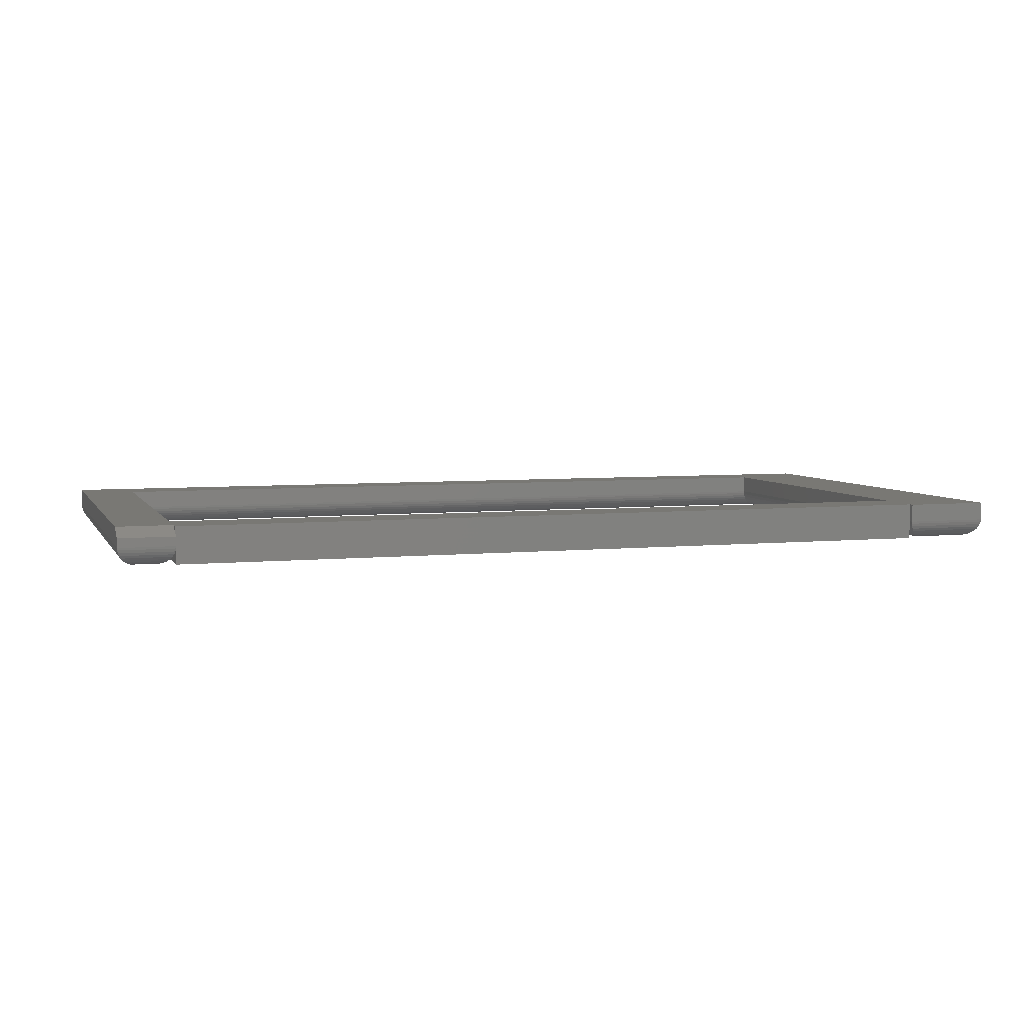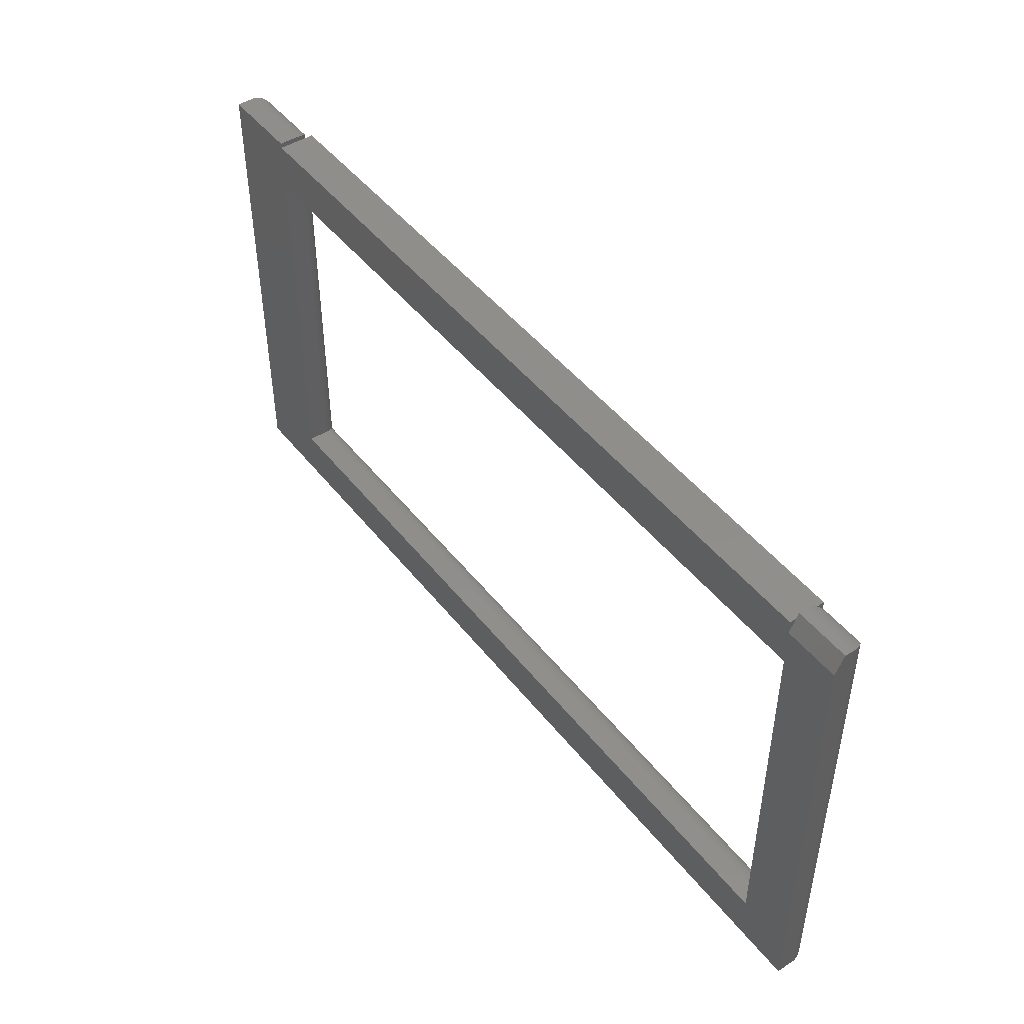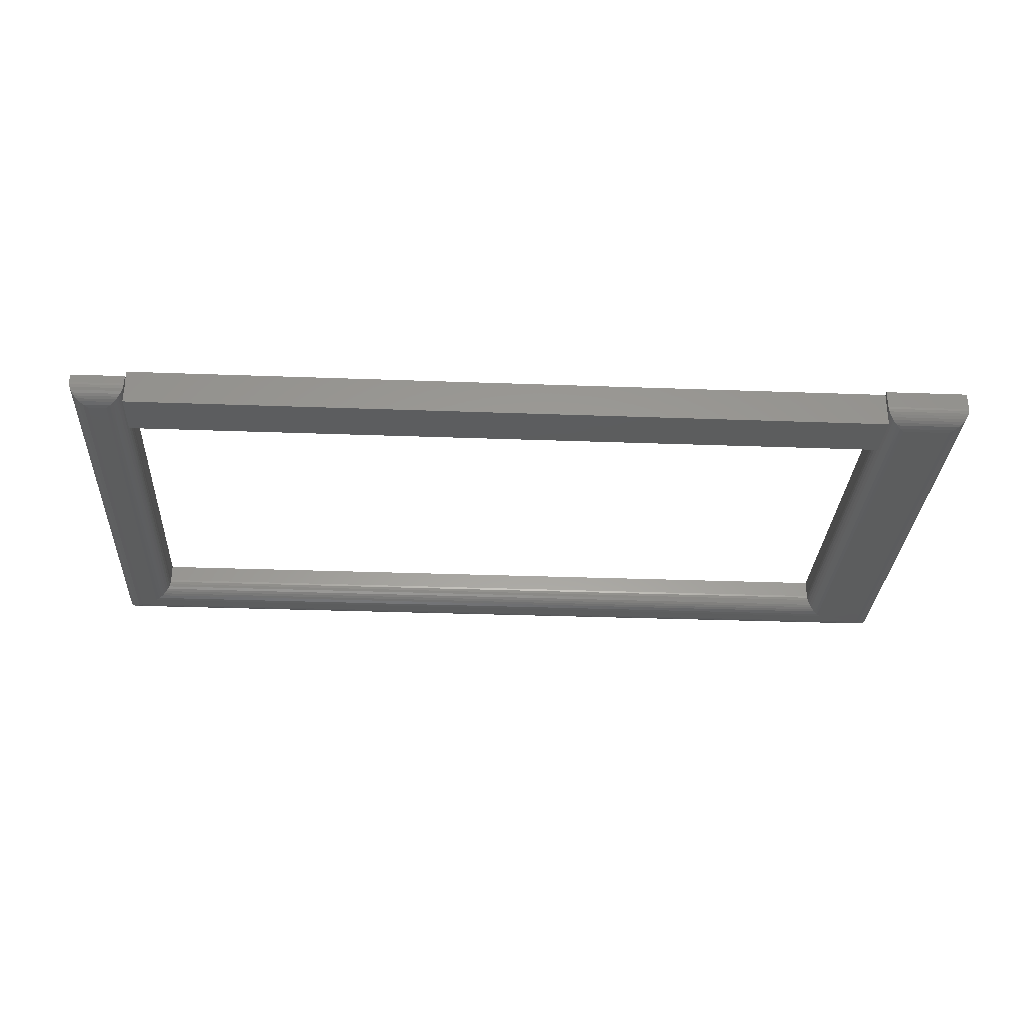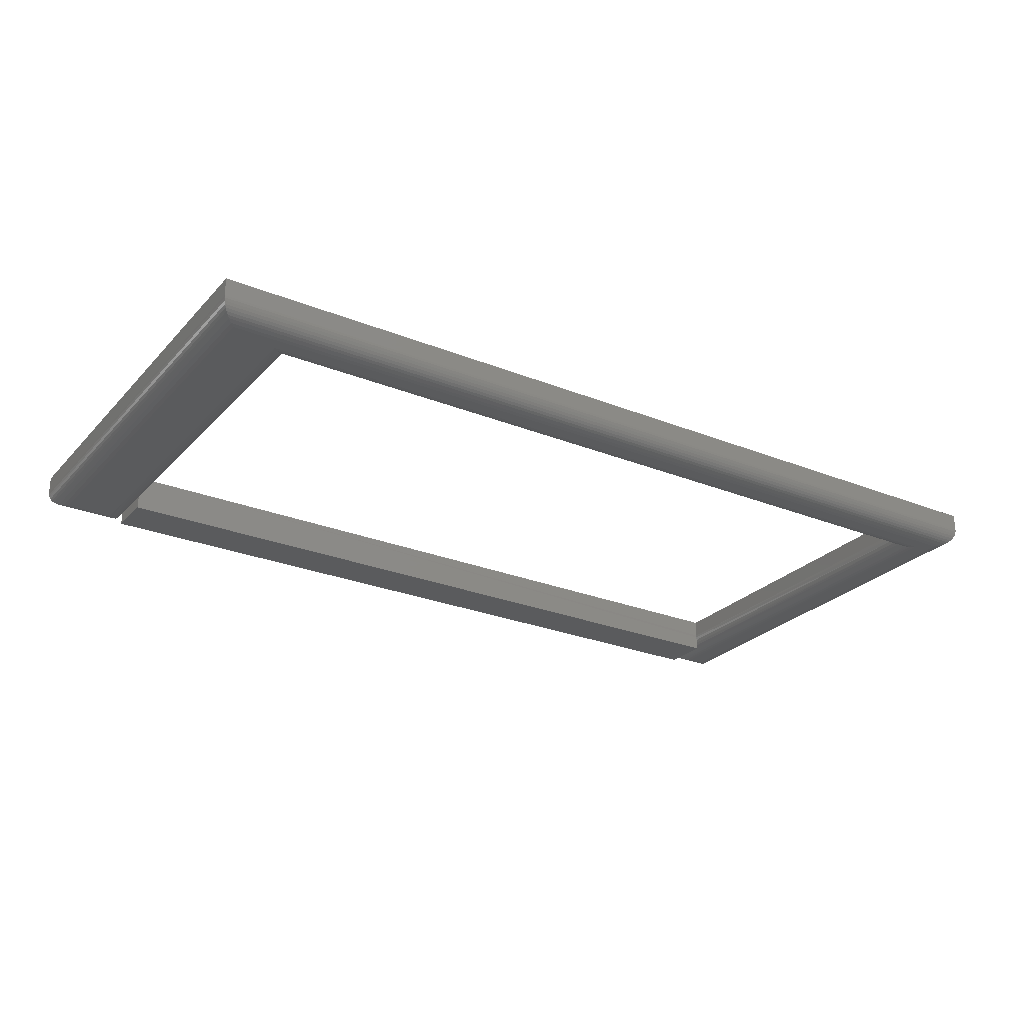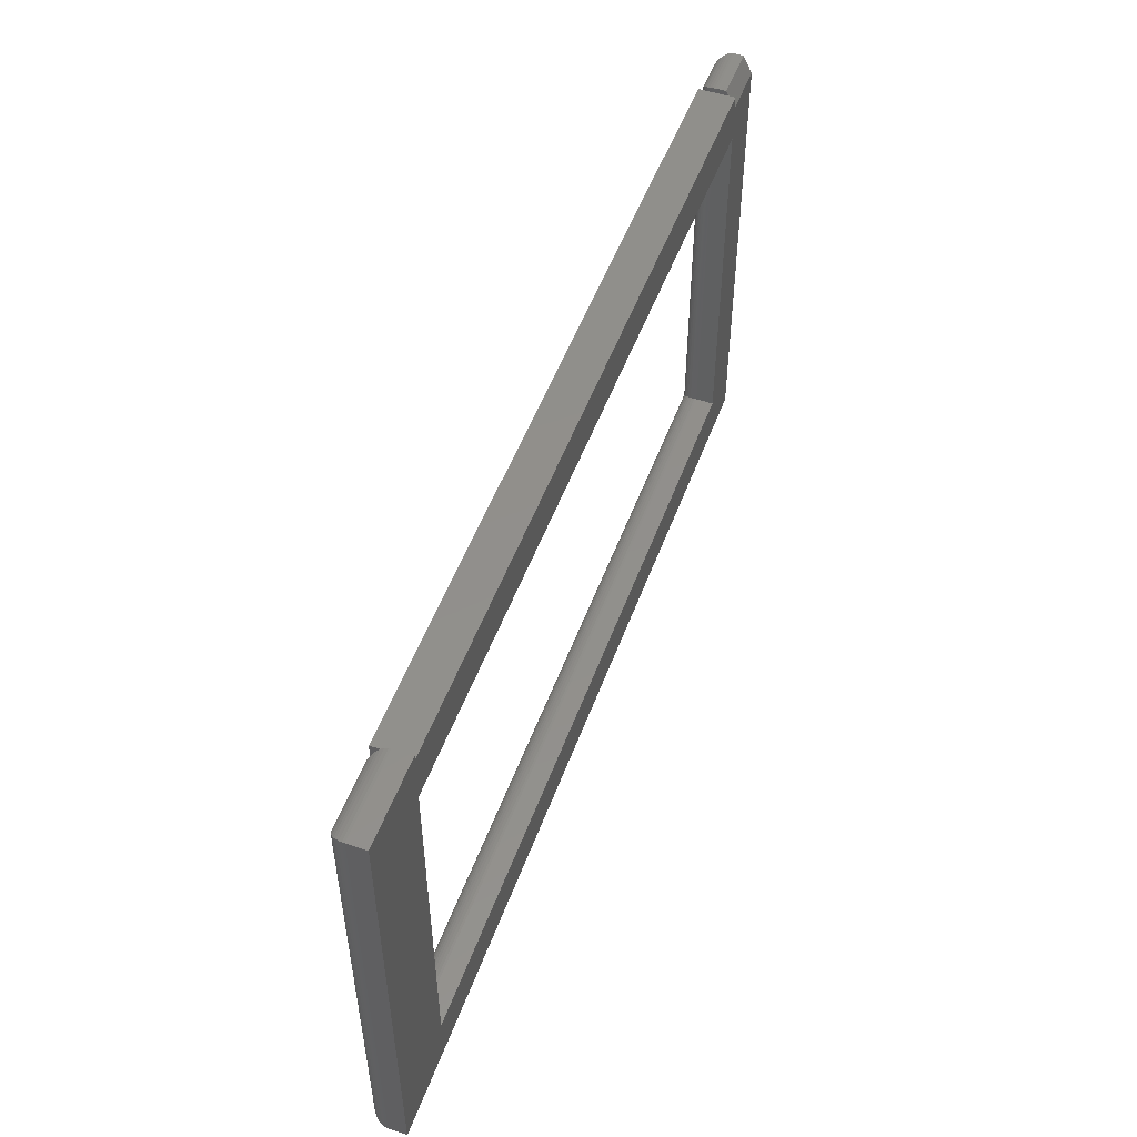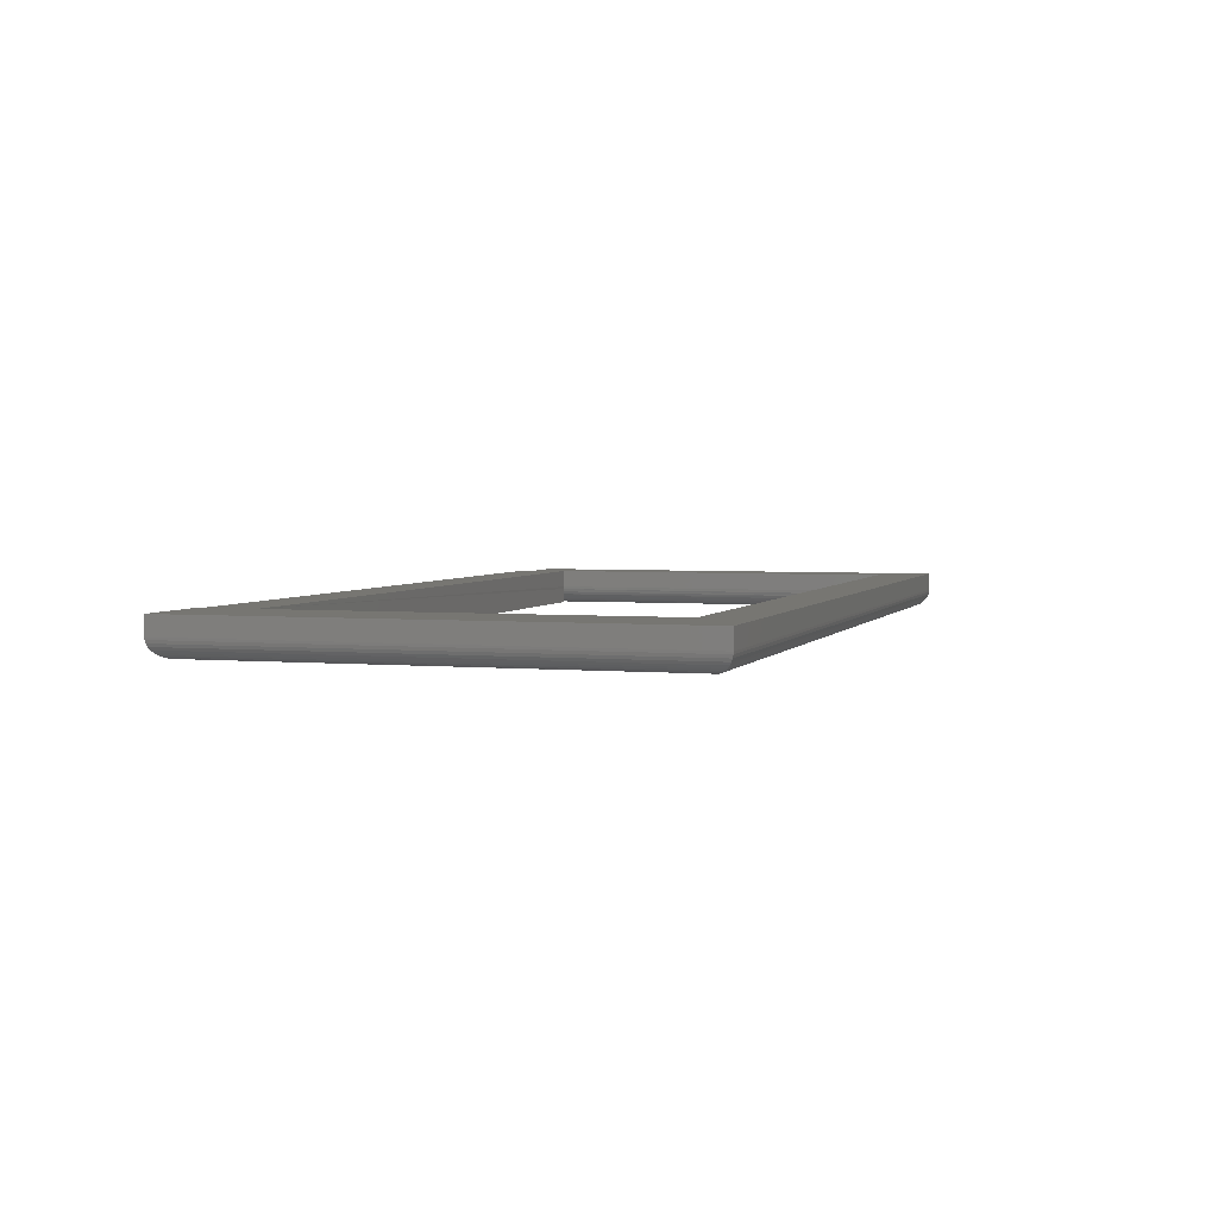
<metadata>
{"format":"stl","ext":"stl","renderer":"f3d","projection":"perspective","resolution":1024,"background":"white","views":[{"elev":5.3,"azim":-17.5,"up":"+Y"},{"elev":46.8,"azim":-126.0,"up":"+Z"},{"elev":-30.2,"azim":-3.1,"up":"+Y"},{"elev":-26.2,"azim":147.5,"up":"+Y"},{"elev":51.6,"azim":109.9,"up":"+Z"},{"elev":3.4,"azim":107.3,"up":"+Y"}]}
</metadata>
<code>
# stl→obj: 141 verts, 282 faces
v 0.6719 0 0.04704
v 0.7444 0 -1.571e-18
v 0.6719 0 0.04243
v 0.7444 0 0.4062
v 0.6719 0 0.3594
v 0.6719 0 0.4018
v 0.6719 0 0.4062
v 0.0001645 0 0.3592
v 1.914e-18 0 0.3906
v 2.46e-17 0 0.4018
v 0.0001645 0 0.04704
v 0.0001645 0 0.04243
v -0.04688 0 4.688e-17
v -0.04688 0 0.3906
v 0.6719 -0.03125 0.3594
v 0.6719 -0.01562 0.3594
v 0.6719 -0.03125 0.4018
v 0.6719 -0.01562 0.4018
v 0 -0.005592 0.4018
v 2.598e-18 -0.03125 0.4018
v 0 -0.01789 0.4018
v 0 -0.03125 0.3594
v 0 -0.01789 0.3594
v 0.0001645 -0.007812 0.4062
v 0.0001645 -0.01562 0.4018
v 0.0001645 -0.01562 0.4062
v 0.6719 -0.01562 0.4062
v -0.01546 -0.03125 0.3906
v -0.01269 -0.031 0.3592
v -0.01179 -0.03081 0.3943
v -0.01546 -0.03125 0.3592
v -0.0004658 -0.02002 0.4056
v -0.00176 -0.02314 0.3592
v -0.001371 -0.02238 0.4047
v -0.002646 -0.02457 0.4034
v -0.003309 -0.02545 0.3592
v -0.004255 -0.02651 0.4018
v -0.005243 -0.02745 0.3592
v -0.006148 -0.02817 0.3999
v -0.008271 -0.0295 0.3978
v -0.0075 -0.02907 0.3592
v -0.01001 -0.03027 0.3592
v 4.463e-05 -0.01756 0.4061
v -0.0006456 -0.02059 0.3592
v 0.6875 -0.03125 0.3592
v 0.6838 -0.03081 0.3943
v 0.6845 -0.03095 0.3592
v 0.6875 -0.03125 0.3906
v 0.6725 -0.02002 0.4056
v 0.672 -0.01756 0.4061
v 0.6722 -0.01867 0.3592
v 0.6731 -0.0216 0.3592
v 0.6734 -0.02238 0.4047
v 0.6745 -0.02431 0.3592
v 0.6747 -0.02457 0.4034
v 0.6765 -0.02667 0.3592
v 0.6763 -0.02651 0.4018
v 0.6788 -0.02862 0.3592
v 0.6782 -0.02817 0.3999
v 0.6803 -0.0295 0.3978
v 0.6815 -0.03006 0.3592
v 0.6719 -0.01562 0.04704
v 0.6722 -0.01867 0.04704
v 0.6731 -0.0216 0.04704
v 0.6745 -0.02431 0.04704
v 0.6765 -0.02667 0.04704
v 0.6788 -0.02862 0.04704
v 0.6815 -0.03006 0.04704
v 0.6845 -0.03095 0.04704
v 0.6875 -0.03125 0.04704
v -0.001025 -0.0216 0.04704
v -0.002469 -0.02431 0.04704
v -0.004412 -0.02667 0.04704
v -0.00678 -0.02862 0.04704
v 0.0001645 -0.01562 0.04704
v 0.0001645 -0.01562 0.3592
v -0.0001358 -0.01867 0.04704
v -0.01546 -0.03125 0.04704
v -0.01241 -0.03095 0.04704
v -0.009481 -0.03006 0.04704
v -0.04688 -0.007812 0.4062
v 0.6719 -0.01562 0.04243
v -0.04688 -0.01562 4.688e-17
v -0.04688 -0.01562 0.4062
v 0.0001645 -0.01562 0.04243
v -0.03125 -0.03125 0.01562
v -0.01546 -0.03125 0.02681
v 0.7288 -0.03125 0.01562
v 0.7288 -0.03125 0.3906
v -0.03125 -0.03125 0.3906
v 0.6875 -0.03125 0.02681
v 0.7444 -0.01562 0.4062
v 0.7444 -0.01562 -1.545e-17
v -0.03492 -0.03081 0.01195
v 0.7325 -0.03081 0.01195
v -0.04534 -0.02238 0.001535
v 0.7416 -0.02457 0.002811
v -0.04406 -0.02457 0.002811
v 0.74 -0.02651 0.004419
v -0.04246 -0.02651 0.004419
v 0.7381 -0.02817 0.006313
v -0.04056 -0.02817 0.006313
v 0.736 -0.0295 0.008436
v -0.03844 -0.0295 0.008436
v -0.04676 -0.01756 0.0001198
v 0.7443 -0.01756 0.0001198
v -0.04624 -0.02002 0.0006303
v 0.7438 -0.02002 0.0006303
v 0.7429 -0.02238 0.001535
v -0.03492 -0.03081 0.3943
v -0.04534 -0.02238 0.4047
v -0.04406 -0.02457 0.4034
v -0.04246 -0.02651 0.4018
v -0.04056 -0.02817 0.3999
v -0.03844 -0.0295 0.3978
v -0.04676 -0.01756 0.4061
v -0.04624 -0.02002 0.4056
v 4.461e-05 -0.01756 0.04231
v -0.01179 -0.03081 0.03048
v -0.0004659 -0.02002 0.0418
v -0.001371 -0.02238 0.0409
v -0.002646 -0.02457 0.03962
v -0.004255 -0.02651 0.03801
v -0.006148 -0.02817 0.03612
v -0.008271 -0.0295 0.034
v 0.6838 -0.03081 0.03048
v 0.6734 -0.02238 0.0409
v 0.6747 -0.02457 0.03962
v 0.6763 -0.02651 0.03801
v 0.6782 -0.02817 0.03612
v 0.6803 -0.0295 0.034
v 0.672 -0.01756 0.04231
v 0.6725 -0.02002 0.0418
v 0.7325 -0.03081 0.3943
v 0.7429 -0.02238 0.4047
v 0.7416 -0.02457 0.4034
v 0.74 -0.02651 0.4018
v 0.7381 -0.02817 0.3999
v 0.736 -0.0295 0.3978
v 0.7443 -0.01756 0.4061
v 0.7438 -0.02002 0.4056
f 1 2 3
f 4 2 1
f 4 1 5
f 4 5 6
f 4 6 7
f 8 9 5
f 5 9 10
f 5 10 6
f 11 12 13
f 13 12 3
f 13 3 2
f 9 8 14
f 14 8 11
f 14 11 13
f 15 16 17
f 17 16 18
f 19 10 9
f 20 21 22
f 22 21 23
f 24 25 19
f 24 26 25
f 27 7 18
f 18 7 6
f 28 29 30
f 28 31 29
f 23 21 32
f 33 34 35
f 33 35 36
f 36 35 37
f 36 37 38
f 37 39 38
f 38 39 40
f 38 40 41
f 42 41 40
f 40 30 42
f 42 30 29
f 25 26 21
f 21 26 43
f 21 43 32
f 34 33 32
f 32 33 44
f 32 44 23
f 45 46 47
f 45 48 46
f 49 50 51
f 51 52 49
f 49 52 53
f 53 52 54
f 53 54 55
f 55 54 56
f 55 56 57
f 57 56 58
f 57 58 59
f 60 59 58
f 58 61 60
f 46 60 61
f 46 61 47
f 18 16 51
f 18 51 50
f 18 50 27
f 16 62 51
f 51 62 63
f 51 63 52
f 52 63 64
f 52 64 54
f 54 64 65
f 54 65 56
f 56 65 66
f 56 66 58
f 58 66 67
f 58 67 61
f 61 67 68
f 61 68 47
f 47 68 69
f 47 69 45
f 45 69 70
f 71 33 72
f 72 33 36
f 72 36 73
f 36 38 73
f 74 73 38
f 75 76 77
f 77 76 23
f 77 23 71
f 71 23 44
f 71 44 33
f 31 78 29
f 29 78 79
f 29 79 42
f 42 79 80
f 42 80 41
f 41 80 74
f 41 74 38
f 16 5 62
f 62 5 1
f 75 11 76
f 76 11 8
f 24 14 81
f 24 19 14
f 14 19 9
f 18 6 10
f 17 18 10
f 17 10 19
f 17 19 25
f 17 25 21
f 17 21 20
f 16 15 22
f 5 16 22
f 5 22 23
f 5 23 76
f 5 76 8
f 22 15 20
f 20 15 17
f 62 1 82
f 82 1 3
f 13 83 14
f 14 83 84
f 14 84 81
f 26 24 84
f 84 24 81
f 85 12 75
f 75 12 11
f 82 3 85
f 85 3 12
f 86 87 78
f 70 88 45
f 45 88 89
f 45 89 48
f 86 78 90
f 90 78 31
f 90 31 28
f 87 86 91
f 91 86 88
f 91 88 70
f 4 7 92
f 92 7 27
f 93 2 92
f 92 2 4
f 13 2 83
f 83 2 93
f 88 94 95
f 88 86 94
f 96 97 98
f 98 97 99
f 98 99 100
f 100 99 101
f 100 101 102
f 102 101 103
f 102 103 104
f 104 103 95
f 104 95 94
f 83 93 105
f 105 93 106
f 105 106 107
f 107 106 108
f 107 108 96
f 96 108 109
f 96 109 97
f 86 110 94
f 86 90 110
f 111 98 112
f 112 98 100
f 112 100 113
f 113 100 102
f 113 102 114
f 114 102 104
f 114 104 115
f 115 104 94
f 115 94 110
f 84 83 116
f 116 83 105
f 116 105 117
f 117 105 107
f 117 107 111
f 111 107 96
f 111 96 98
f 90 30 110
f 90 28 30
f 34 112 35
f 35 112 113
f 35 113 37
f 37 113 114
f 37 114 39
f 39 114 115
f 39 115 40
f 40 115 110
f 40 110 30
f 26 84 43
f 43 84 116
f 43 116 32
f 32 116 117
f 32 117 34
f 34 117 111
f 34 111 112
f 75 118 85
f 75 77 118
f 78 119 79
f 78 87 119
f 120 118 77
f 77 71 120
f 120 71 121
f 121 71 72
f 121 72 122
f 122 72 73
f 122 73 123
f 123 73 74
f 123 74 124
f 125 124 74
f 74 80 125
f 119 125 80
f 119 80 79
f 87 126 119
f 87 91 126
f 127 122 128
f 128 122 123
f 128 123 129
f 129 123 124
f 129 124 130
f 130 124 125
f 130 125 131
f 131 125 119
f 131 119 126
f 82 85 132
f 132 85 118
f 132 118 133
f 133 118 120
f 133 120 127
f 127 120 121
f 127 121 122
f 62 132 63
f 62 82 132
f 91 69 126
f 91 70 69
f 63 132 133
f 63 133 64
f 64 133 127
f 64 127 128
f 64 128 65
f 65 128 129
f 65 129 66
f 66 129 130
f 66 130 67
f 67 130 131
f 67 131 68
f 68 131 126
f 68 126 69
f 48 134 46
f 48 89 134
f 135 55 136
f 136 55 57
f 136 57 137
f 137 57 59
f 137 59 138
f 138 59 60
f 138 60 139
f 139 60 46
f 139 46 134
f 92 27 140
f 140 27 50
f 140 50 141
f 141 50 49
f 141 49 135
f 135 49 53
f 135 53 55
f 89 95 134
f 89 88 95
f 109 136 97
f 97 136 137
f 97 137 99
f 99 137 138
f 99 138 101
f 101 138 139
f 101 139 103
f 103 139 134
f 103 134 95
f 93 92 106
f 106 92 140
f 106 140 108
f 108 140 141
f 108 141 109
f 109 141 135
f 109 135 136

</code>
